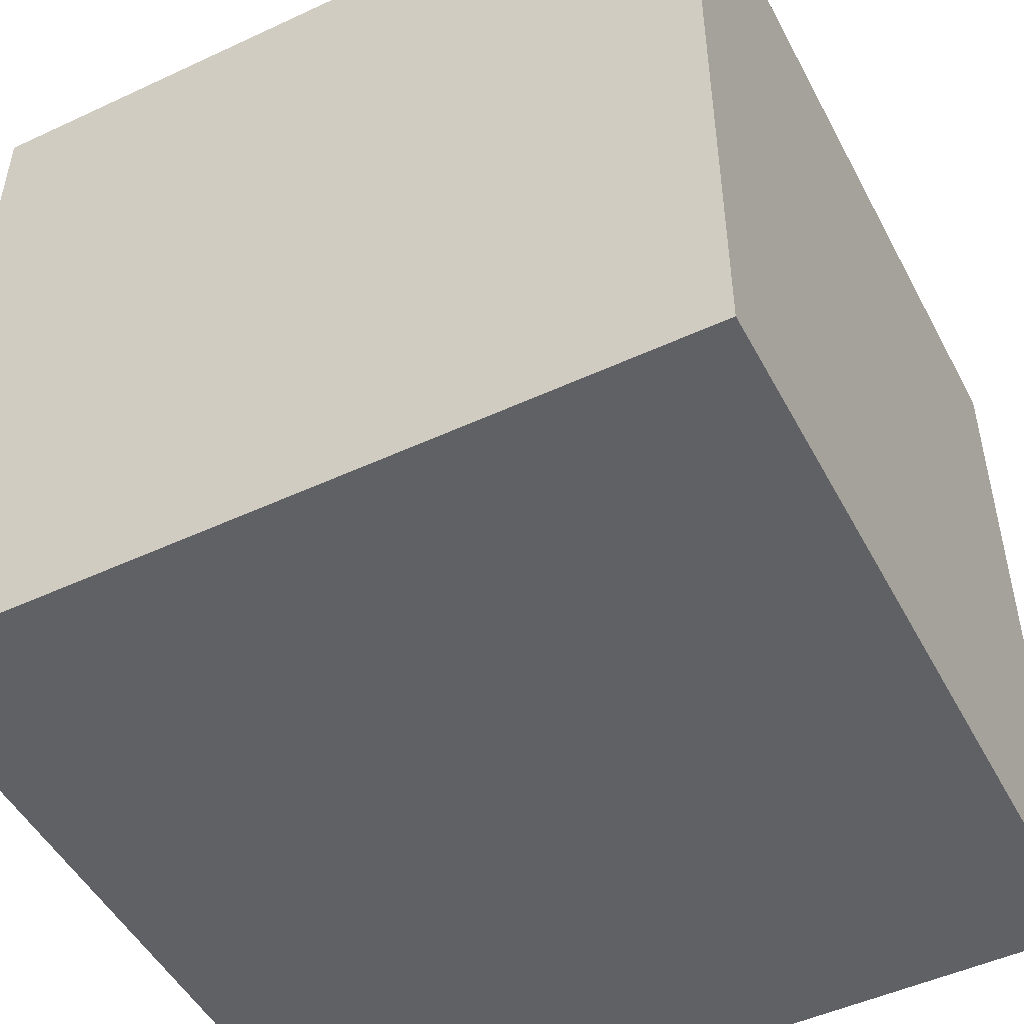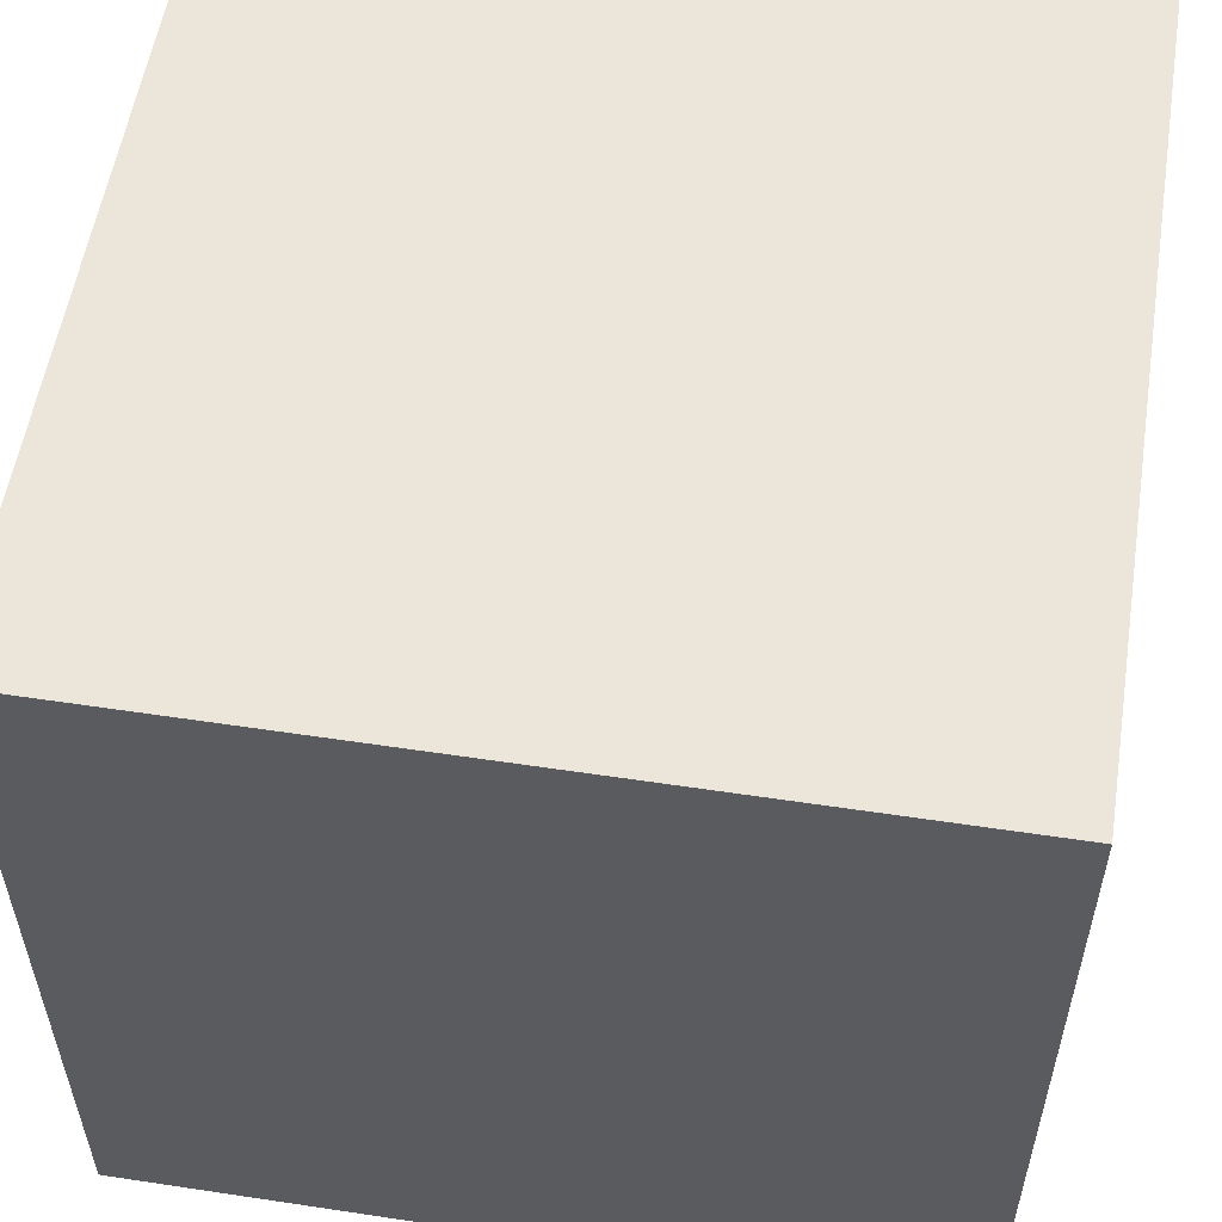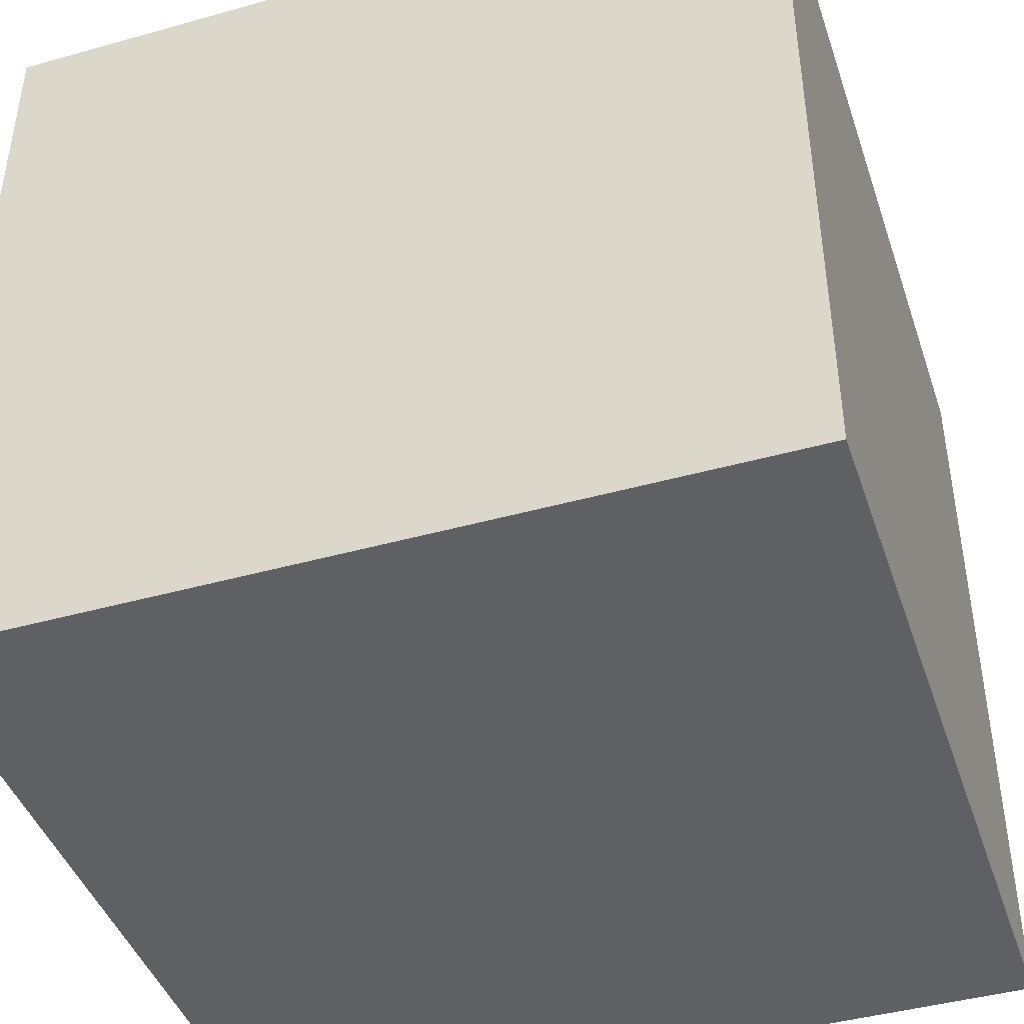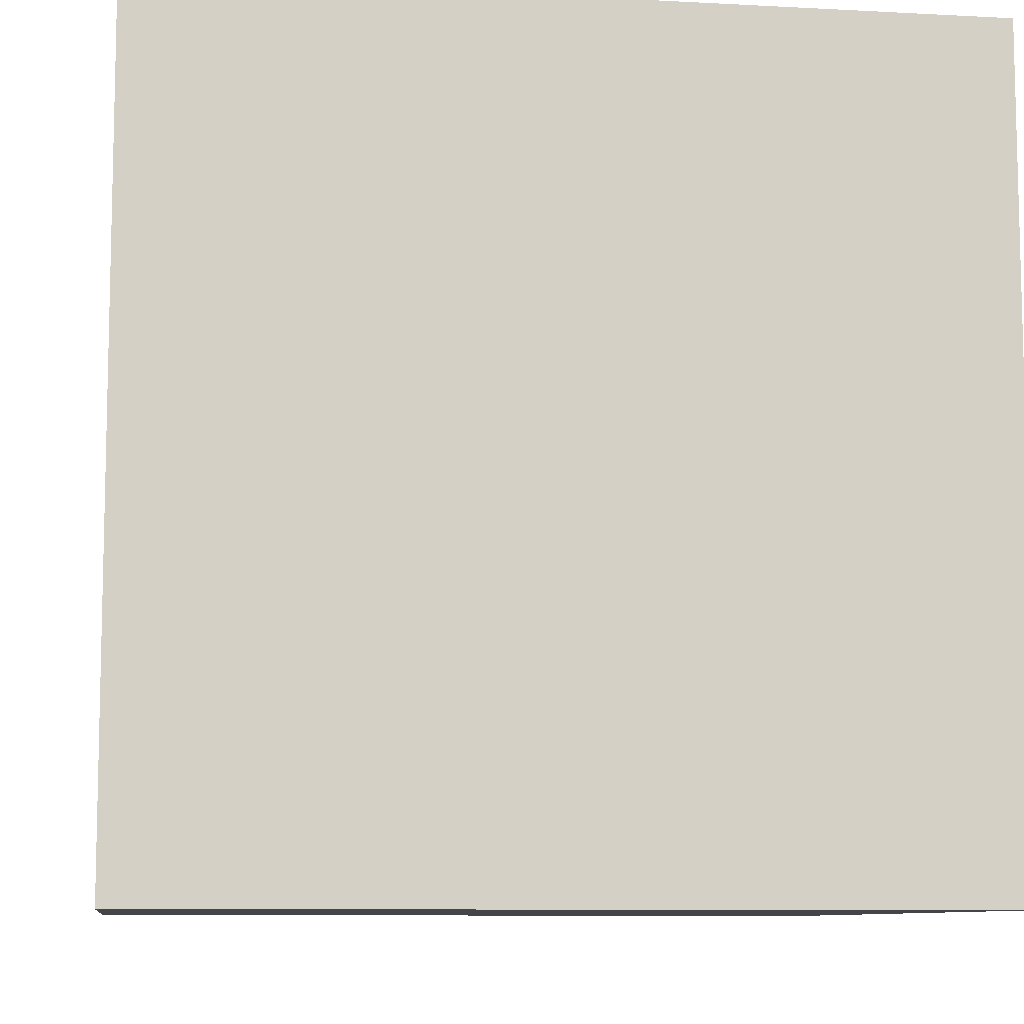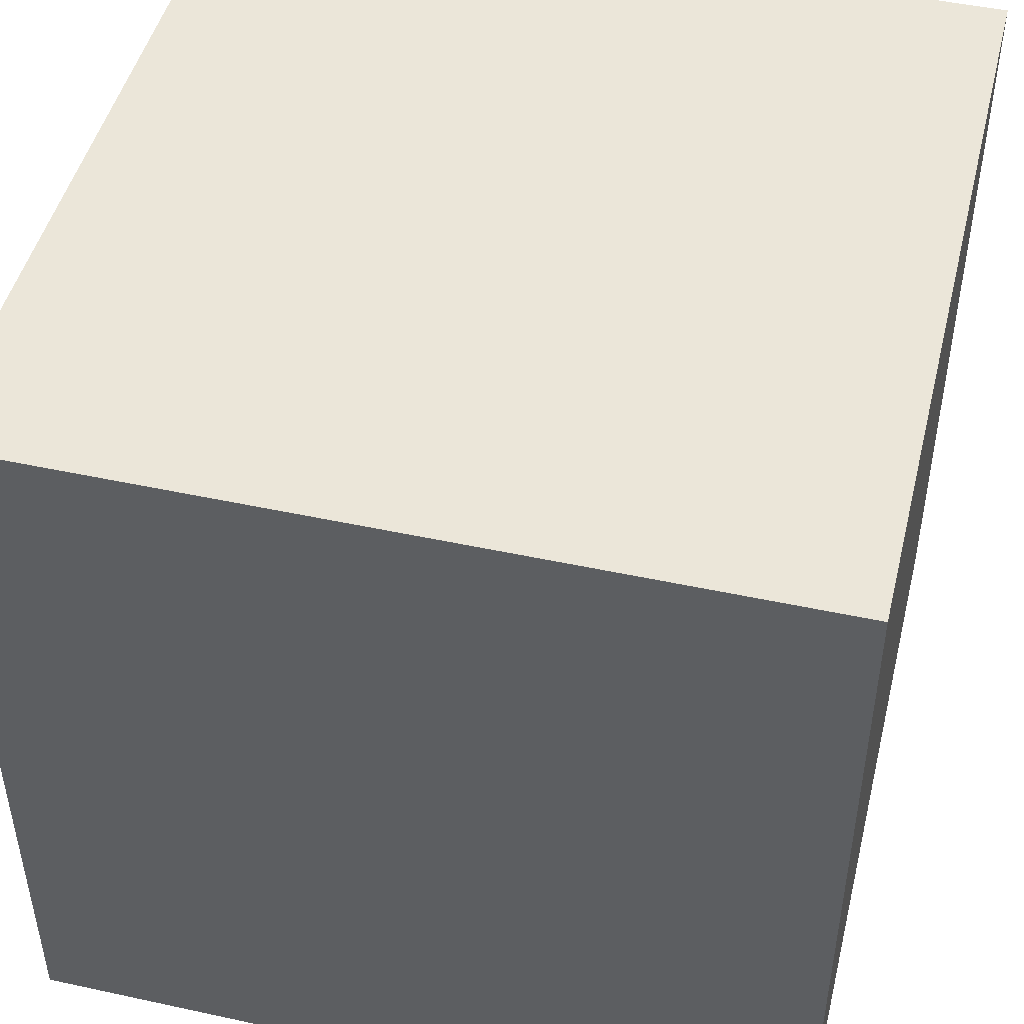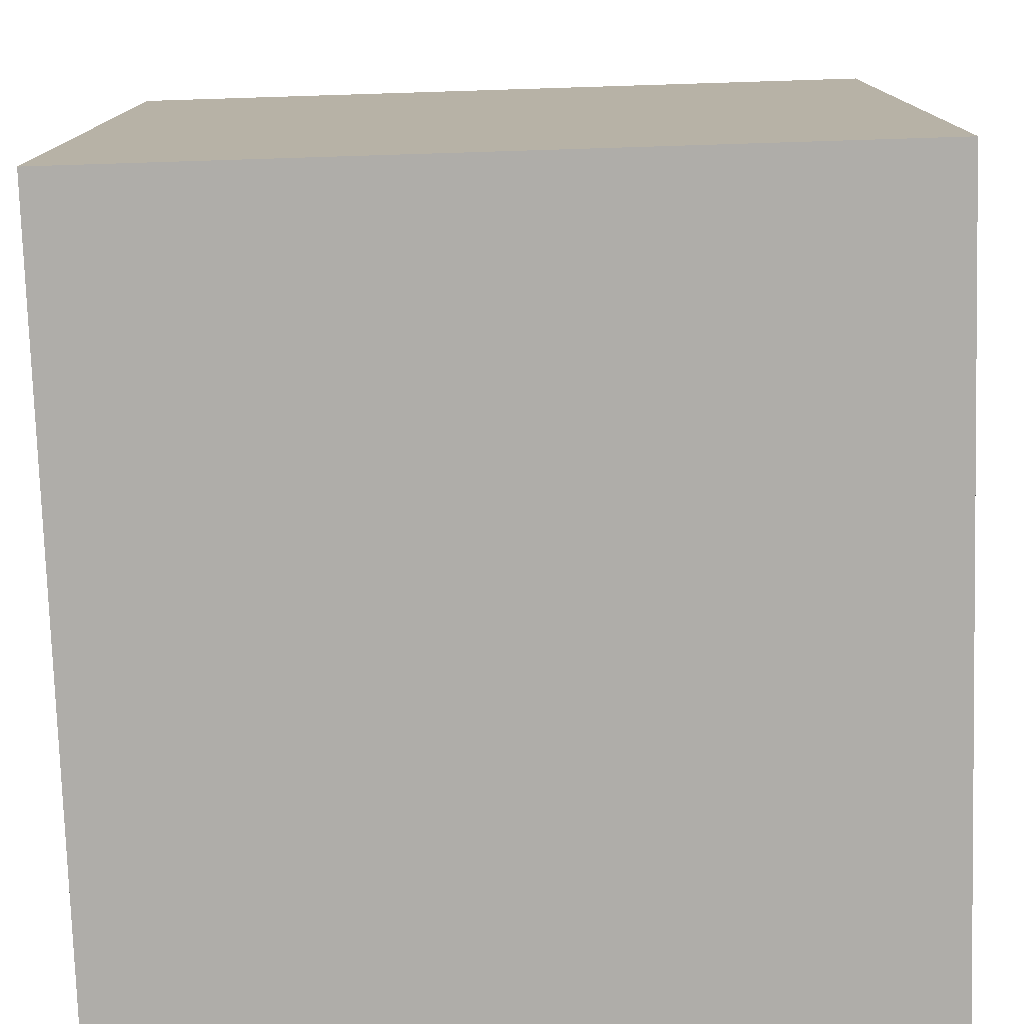
<metadata>
{"format":"obj","ext":"obj","renderer":"f3d","projection":"perspective","resolution":1024,"background":"white","views":[{"elev":-49.4,"azim":27.2,"up":"+Y"},{"elev":55.7,"azim":9.0,"up":"+Y"},{"elev":-43.4,"azim":108.3,"up":"+Y"},{"elev":-9.0,"azim":-98.2,"up":"+Y"},{"elev":47.3,"azim":13.8,"up":"+Y"},{"elev":-77.3,"azim":-88.2,"up":"+Z"}]}
</metadata>
<code>
o box_box.mesh
v 2.484 -2.498 -2.52
v 2.484 -2.498 2.513
v 2.484 2.513 2.513
v 2.484 2.513 -2.52
v -2.504 2.513 -2.52
v -2.504 2.513 2.513
v -2.504 -2.498 2.513
v -2.504 -2.498 -2.52
f 8 7 6 5
f 1 4 3 2
f 4 5 6 3
f 2 7 8 1
f 1 8 5 4
f 3 6 7 2
o box.001_box.mesh.001
v -2.404 -2.398 -2.419
v -2.404 -2.398 2.412
v -2.404 2.412 2.412
v -2.404 2.412 -2.419
v 2.384 2.412 -2.419
v 2.384 2.412 2.412
v 2.384 -2.398 2.412
v 2.384 -2.398 -2.419
f 14 11 10 15
f 16 9 12 13
f 15 10 9 16
f 13 12 11 14
f 16 13 14 15
f 9 10 11 12
o box.002_box.mesh.002
v -2.34 2.317 -2.323
v 2.32 2.317 -2.323
v 2.32 2.317 2.316
v -2.34 2.317 2.316
v -2.34 -2.302 2.316
v 2.32 -2.302 2.316
v 2.32 -2.302 -2.323
v -2.34 -2.302 -2.323
f 24 23 22 21
f 17 20 19 18
f 20 21 22 19
f 18 23 24 17
f 17 24 21 20
f 19 22 23 18
o box.003_box.mesh.003
v -2.303 -2.266 -2.287
v 2.284 -2.266 -2.287
v 2.284 -2.266 2.28
v -2.303 -2.266 2.28
v -2.303 2.28 2.28
v 2.284 2.28 2.28
v 2.284 2.28 -2.287
v -2.303 2.28 -2.287
f 30 27 26 31
f 32 25 28 29
f 31 26 25 32
f 29 28 27 30
f 32 29 30 31
f 25 26 27 28

</code>
